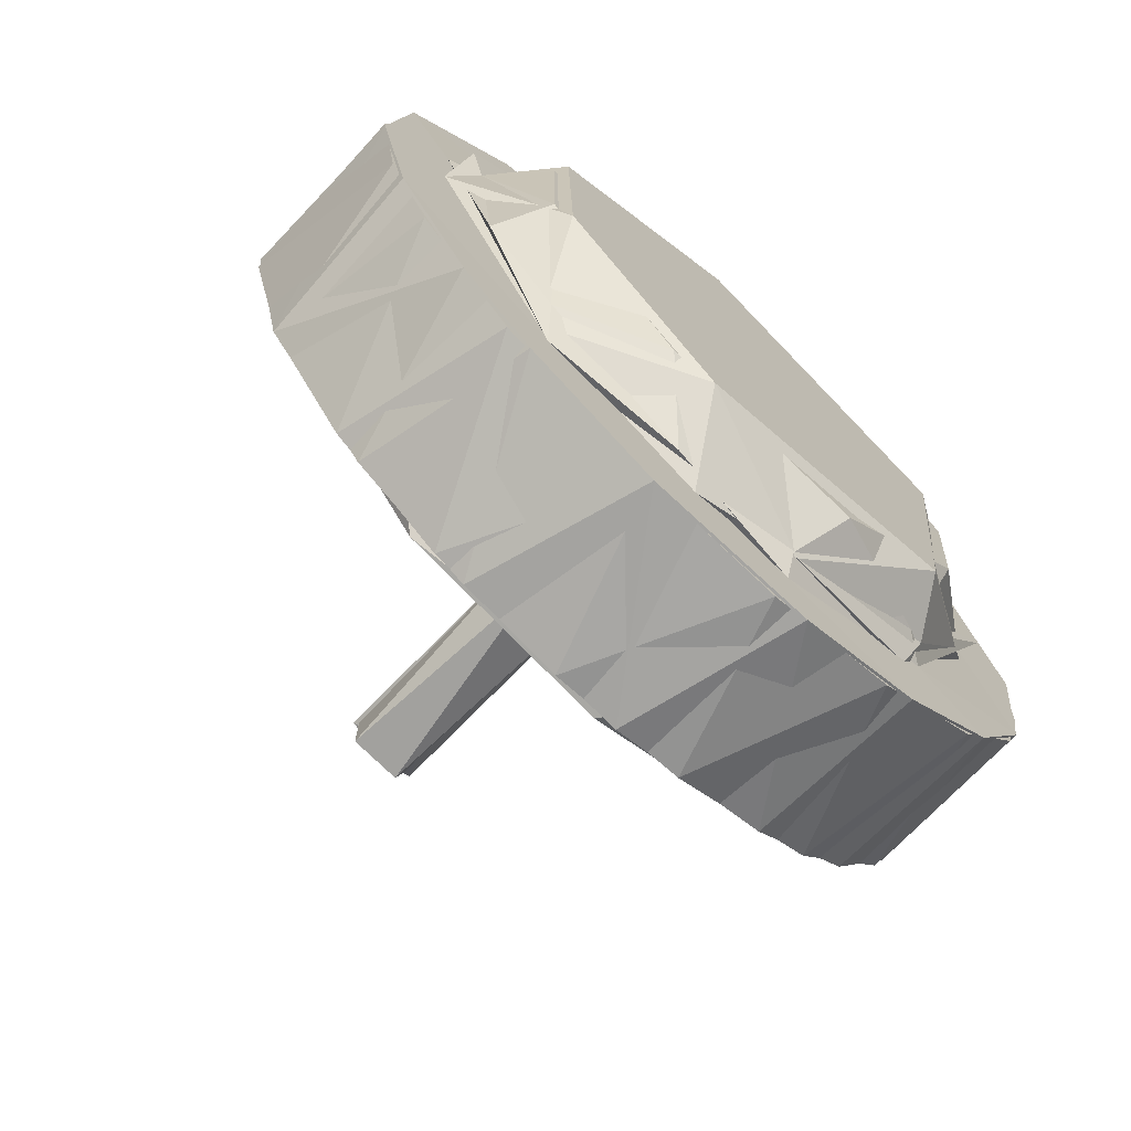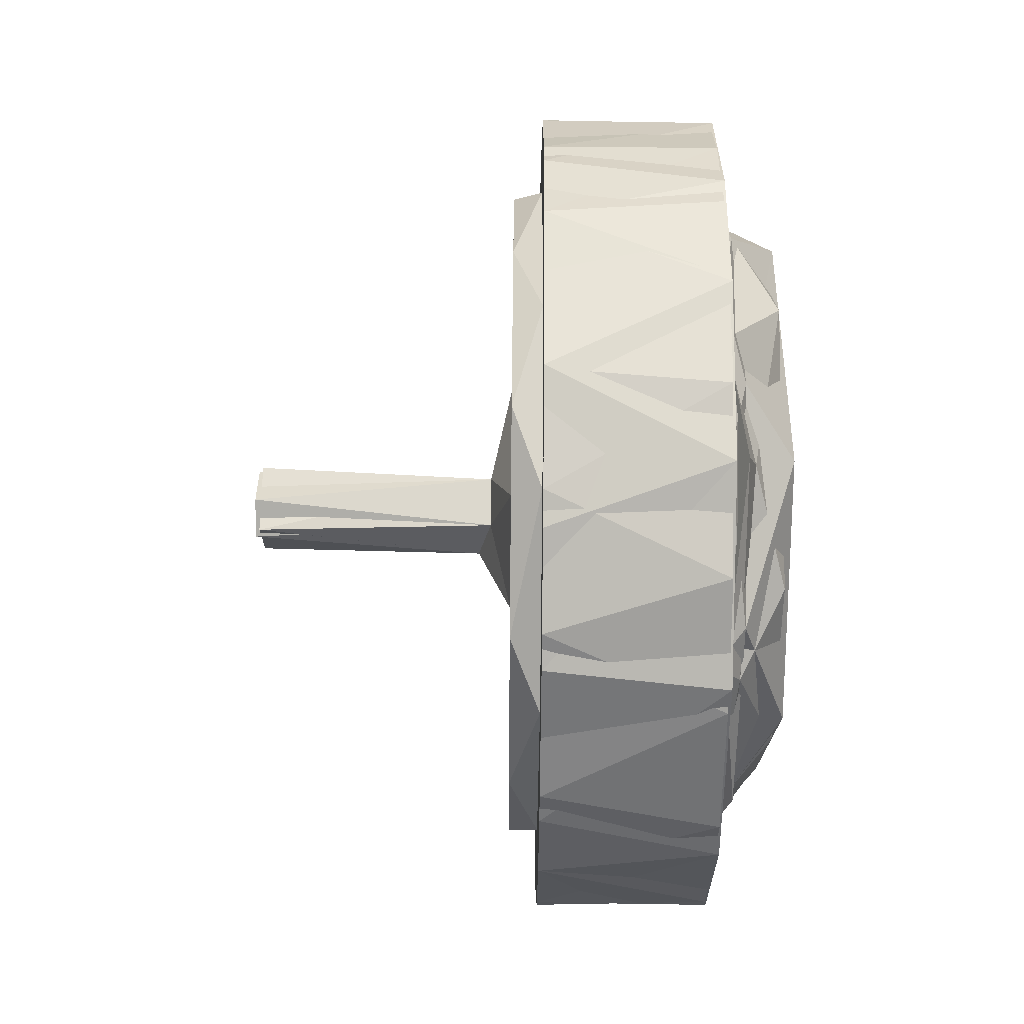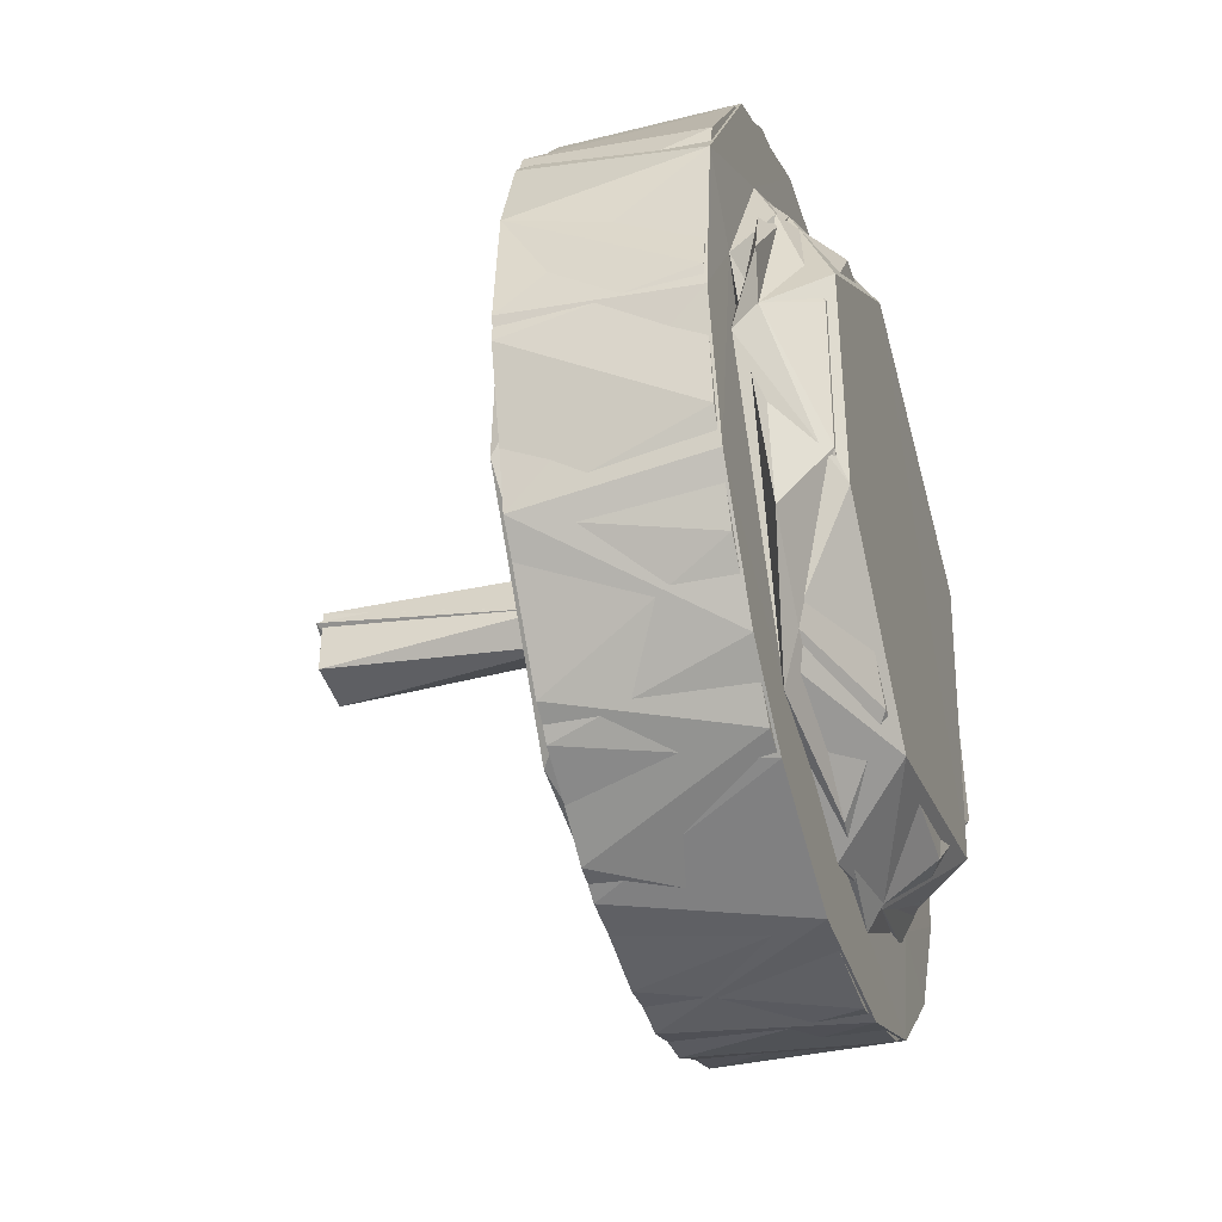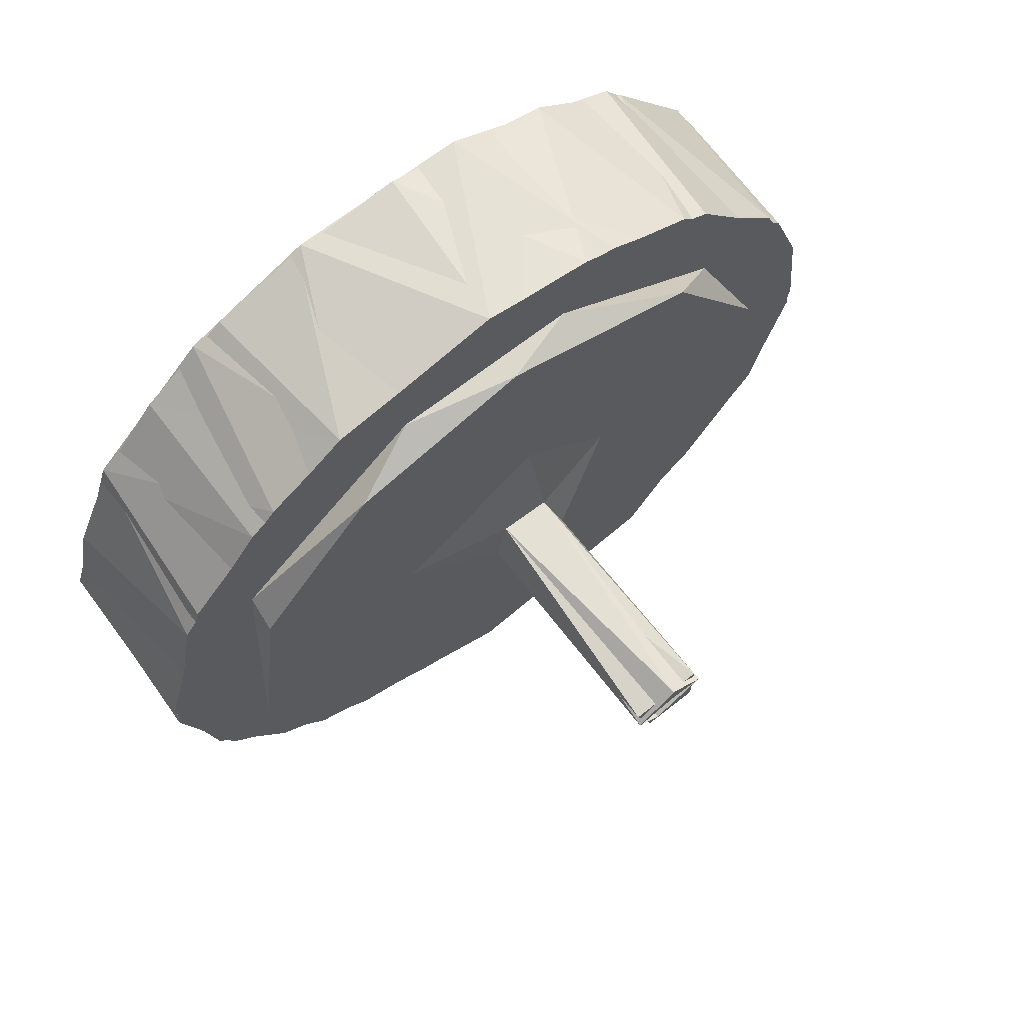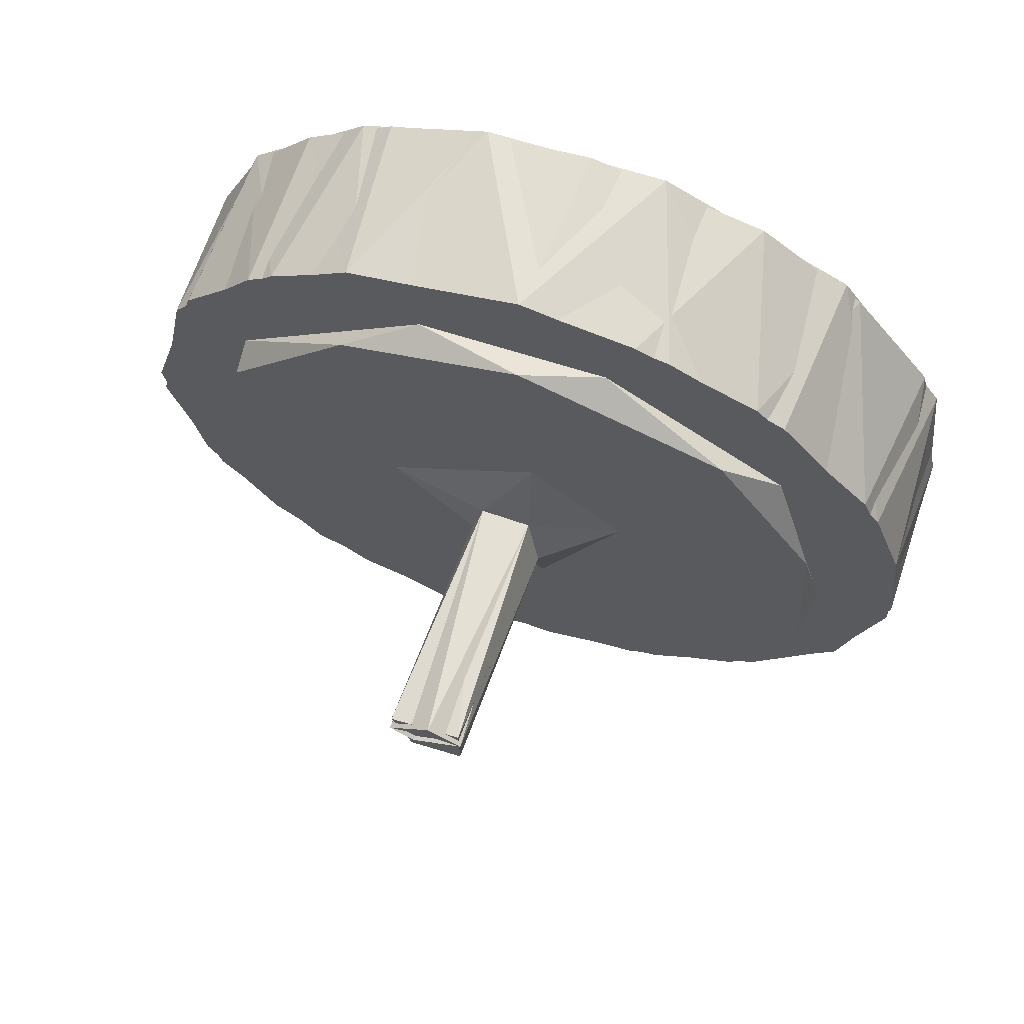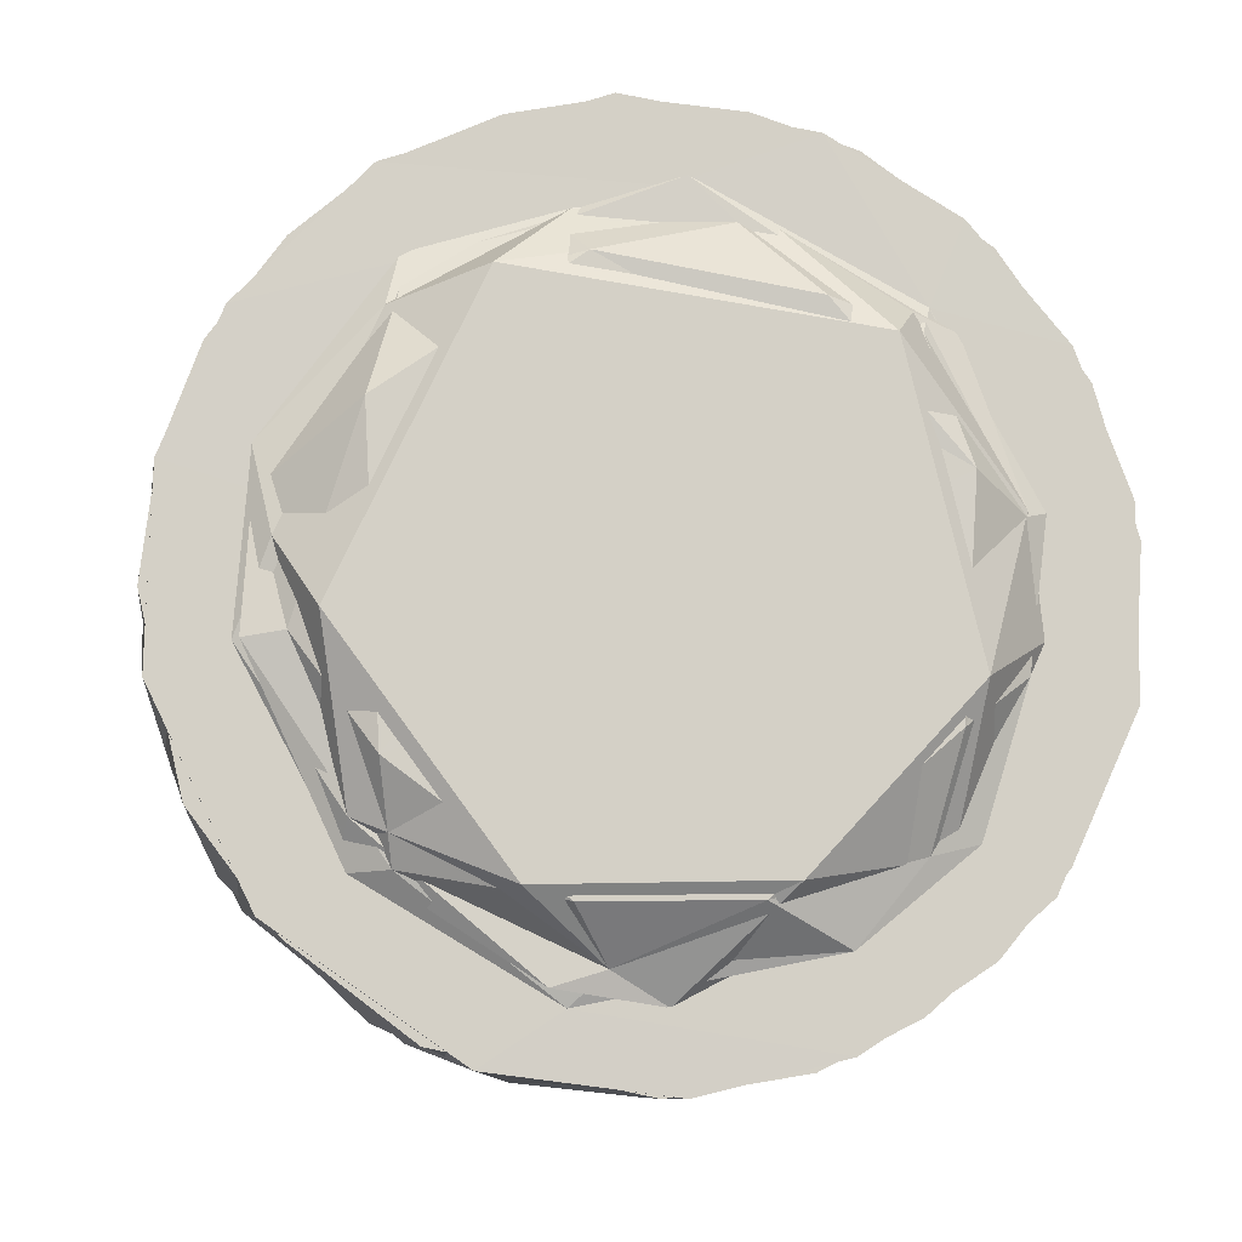
<metadata>
{"format":"obj","ext":"obj","renderer":"f3d","projection":"perspective","resolution":1024,"background":"white","views":[{"elev":-71.0,"azim":-133.2,"up":"+Y"},{"elev":71.7,"azim":-179.5,"up":"+Y"},{"elev":-36.8,"azim":-163.1,"up":"+Y"},{"elev":67.9,"azim":52.7,"up":"+Y"},{"elev":66.9,"azim":108.7,"up":"+Y"},{"elev":-9.0,"azim":-97.3,"up":"+Z"}]}
</metadata>
<code>
o link_right_wheel
v -0.041 -0.001328 -0.0846
v -0.041 0.03778 -0.07623
v -0.006 0.02045 -0.08211
v -0.006 0.04481 -0.07197
v -0.041 0.06041 -0.05908
v -0.006 0.07118 -0.04695
v -0.041 0.07655 -0.03756
v -0.006 0.08155 -0.02212
v -0.041 0.08475 -0.002139
v -0.006 0.08477 0.000424
v -0.041 0.08199 0.02046
v -0.006 0.0773 0.036
v -0.041 0.07503 0.03946
v -0.041 0.06159 0.05785
v -0.006 0.06159 0.05785
v -0.041 0.04626 0.07104
v -0.006 0.03753 0.07657
v -0.041 0.02556 0.08054
v -0.041 0.005734 0.08458
v -0.006 -0.004583 0.08515
v -0.041 -0.01697 0.08278
v -0.041 -0.03624 0.07664
v -0.006 -0.03854 0.07551
v -0.041 -0.0597 0.06019
v -0.006 -0.06695 0.05281
v -0.041 -0.07634 0.03686
v -0.006 -0.08214 0.02095
v -0.041 -0.08426 0.009319
v -0.006 -0.08443 -0.007612
v -0.041 -0.08255 -0.01928
v -0.006 -0.07707 -0.03531
v -0.041 -0.068 -0.05145
v -0.006 -0.06091 -0.05896
v -0.041 -0.04503 -0.0715
v -0.006 -0.03779 -0.07589
v -0.041 -0.02686 -0.08041
v -0.006 -0.00835 -0.08446
v -0.006 -0.007623 -0.06855
v -0.006 0.04179 -0.05487
v -0.006 0.06614 -0.01691
v -0.006 0.06479 0.02153
v -0.006 -0.06897 0.01113
v -0.006 -0.05282 -0.04435
v -0.006 0.03308 0.06154
v -0.006 -0.03082 0.06274
v 0 -0.01563 0.06733
v 0 0.02909 0.06177
v 0 0.05786 0.03623
v 0 0.06827 -0.000802
v 0 0.05385 -0.0431
v 0 0.02096 -0.06445
v 0 -0.01683 -0.06689
v 0 -0.05834 -0.03679
v 0 -0.06788 0.007287
v 0 -0.05317 0.04283
v 8e-05 0.005202 0.02727
v 8.9e-05 -0.0271 -0.007273
v 8.2e-05 0.02491 -0.004315
v 4.7e-05 0.0081 -0.02414
v 0.00713 -0.003484 -0.008244
v 0.004502 0.006843 -0.005027
v 0.004501 -0.008938 -0.003589
v 0.004501 -0.00312 0.00783
v 0.004502 0.007053 0.005404
v 0.0545 -0.006379 -0.006539
v 0.0545 -0.007519 0.004434
v 0.0545 0.004635 0.008453
v 0.0545 0.006539 -0.006379
v -0.0415 -0.00988 0.06784
v -0.04447 -0.02094 0.06136
v -0.0415 -0.05294 0.04457
v -0.04472 -0.04422 0.04733
v -0.04438 -0.06354 0.01354
v -0.04152 -0.06681 -0.008493
v -0.04152 -0.002706 -0.06998
v -0.0455 0.01768 -0.06691
v -0.04155 0.05111 -0.04516
v -0.0415 0.04284 0.05535
v -0.04152 0.06683 0.02224
v -0.04511 0.04532 0.04539
v -0.04437 0.01422 0.06338
v -0.04559 0.06323 0.005985
v -0.04155 0.06938 -0.01078
v -0.0457 0.05028 -0.03972
v -0.04485 0.007755 -0.06387
v -0.04155 -0.0503 -0.04512
v -0.0555 0.02307 -0.05102
v -0.0555 0.05555 -0.007108
v -0.05552 0.0282 0.05037
v -0.05551 -0.03929 0.04103
v -0.0555 -0.05354 -0.0164
v -0.0555 -0.02241 -0.04994
v 0 -0.006752 -0.02449
v 0 0.01827 -0.01671
v 0 0.0167 0.01828
v 0 0.02426 0.001097
v 0 -0.00497 0.02425
v 0 -0.02027 0.01338
v 0 -0.02425 -0.004976
v -0.006 0.04388 0.07311
v -0.006 0.06628 0.05242
v -0.006 0.07707 0.03531
v -0.006 0.08526 0.000965
v -0.006 -0.03753 -0.07657
v -0.006 -0.06569 -0.05359
v -0.006 -0.07979 -0.02864
v -0.006 -0.08504 0.006269
v -0.006 -0.07422 0.04097
v -0.006 -0.05633 0.06336
v -0.006 -0.032 0.0785
v -0.006 0.002654 0.08523
v -0.006 0.07938 -0.02896
v -0.006 0.06695 -0.05281
v -0.006 0.03854 -0.07551
v -0.006 -0.003174 -0.08471
v -0.0415 0.02928 -0.08009
v -0.0415 -0.005734 -0.08458
v -0.0415 -0.03358 -0.07784
v -0.0415 -0.0576 -0.0622
v -0.0415 -0.07048 -0.04661
v -0.0415 -0.08316 -0.01887
v -0.0415 -0.08317 0.01643
v -0.0415 -0.07294 0.0432
v -0.0415 -0.05439 0.06503
v -0.0415 -0.02961 0.07943
v -0.0415 0.006306 0.08504
v -0.0415 0.04698 0.07116
v -0.0415 0.07141 0.04568
v -0.0415 0.08255 0.01928
v -0.0415 0.08355 -0.01706
v -0.0415 0.06462 -0.05564
v -0.0415 -0.05522 -0.04281
v -0.04172 0.01422 -0.07012
v -0.0415 0.05023 -0.04856
v -0.04178 0.04159 0.05418
v -0.0415 -0.002693 0.06892
v -0.04175 -0.04778 0.04894
v -0.04163 0.06645 0.0143
v -0.0415 -0.06761 0.01363
v -0.0455 -0.03255 -0.0608
v -0.04487 -0.0456 -0.04518
v -0.04433 -0.06338 -0.01488
v -0.04469 -0.06333 0.01235
v -0.0455 -0.005445 0.06965
v -0.0455 0.06811 -0.01088
v -0.0451 0.043 -0.04816
v 0.04809 -0.006293 0.004762
v 0.05555 0.001576 0.008591
v 0.05547 0.008216 -7.6e-05
v 0.05547 0.004041 -0.007153
v -0.04556 -0.0139 0.06167
v -0.04556 -0.04581 0.04355
v -0.0539 -0.01668 -0.05308
v -0.04743 0.06045 -0.009746
v -0.04557 0.04355 0.04581
v -0.04552 0.01705 0.0604
v -0.05566 -0.02731 0.04668
v -0.05404 -0.05235 0.01842
v -0.0542 -0.04955 -0.02474
v -0.05405 0.01457 -0.05349
v -0.05404 0.04569 -0.03048
v -0.05416 0.0487 0.02786
v -0.05406 0.01211 0.05349
v 0.05547 -0.002021 0.003576
v 0.05548 0.004108 -3.8e-05
v -0.04203 -0.004055 -0.000834
v -0.04203 -0.001305 -0.003929
v -0.03968 0.002133 -0.003458
v -0.04284 0.004069 0.002026
v -0.0445 -0.001692 0.004209
v -0.054 -0.01616 -0.00025
v -0.054 0.01024 0.0129
v -0.05422 -0.000478 -0.01391
f 1 2 3
f 3 2 4
f 4 2 5
f 4 5 6
f 6 5 7
f 6 7 8
f 8 7 9
f 8 9 10
f 10 9 11
f 10 11 12
f 12 11 13
f 12 13 14
f 12 14 15
f 15 14 16
f 15 16 17
f 17 16 18
f 17 18 19
f 17 19 20
f 20 19 21
f 20 21 22
f 20 22 23
f 23 22 24
f 23 24 25
f 25 24 26
f 25 26 27
f 27 26 28
f 27 28 29
f 29 28 30
f 29 30 31
f 31 30 32
f 31 32 33
f 33 32 34
f 33 34 35
f 35 34 36
f 35 36 37
f 37 36 1
f 37 1 3
f 2 1 21
f 5 2 21
f 21 7 5
f 11 9 21
f 21 9 7
f 14 13 21
f 21 13 11
f 18 16 21
f 21 16 14
f 21 19 18
f 24 22 21
f 21 26 24
f 30 28 21
f 21 28 26
f 21 32 30
f 36 34 21
f 21 34 32
f 21 1 36
f 37 3 38
f 38 3 39
f 39 3 4
f 39 4 6
f 39 6 40
f 40 6 8
f 40 8 10
f 40 10 41
f 42 29 31
f 42 31 43
f 43 31 33
f 43 33 35
f 43 35 38
f 38 35 37
f 41 10 12
f 41 12 44
f 44 12 15
f 44 15 17
f 44 17 20
f 44 20 45
f 45 20 23
f 45 23 25
f 45 25 42
f 42 25 27
f 42 27 29
f 45 46 44
f 44 46 47
f 44 47 48
f 44 48 41
f 41 48 49
f 41 49 40
f 40 49 50
f 40 50 39
f 39 50 51
f 39 51 38
f 38 51 52
f 38 52 43
f 43 52 53
f 43 53 42
f 42 53 54
f 42 54 55
f 42 55 45
f 45 55 46
f 56 48 47
f 56 55 57
f 56 47 46
f 57 55 54
f 56 46 55
f 58 48 56
f 58 49 48
f 59 50 58
f 58 50 49
f 59 51 50
f 57 52 59
f 59 52 51
f 57 53 52
f 57 54 53
f 60 59 61
f 61 59 58
f 62 59 60
f 63 64 56
f 62 57 59
f 61 58 64
f 64 58 56
f 63 56 57
f 63 57 62
f 60 65 62
f 62 65 66
f 62 66 63
f 63 66 67
f 63 67 64
f 64 67 68
f 64 68 61
f 61 68 60
f 60 68 65
f 68 67 66
f 68 66 65
f 69 70 71
f 71 70 72
f 71 72 73
f 71 73 74
f 75 76 77
f 78 79 80
f 78 80 81
f 78 81 69
f 69 81 70
f 80 79 82
f 82 79 83
f 82 83 84
f 84 83 77
f 84 77 76
f 84 76 85
f 85 76 75
f 71 78 69
f 71 79 78
f 71 83 79
f 71 77 83
f 71 75 77
f 71 86 75
f 71 74 86
f 85 87 84
f 84 87 88
f 84 88 82
f 82 88 89
f 82 89 80
f 80 89 81
f 81 89 70
f 70 89 90
f 70 90 72
f 72 90 73
f 73 90 91
f 73 91 74
f 74 91 86
f 86 91 92
f 86 92 75
f 75 92 85
f 85 92 87
f 88 90 89
f 88 91 90
f 88 92 91
f 87 92 88
f 93 94 51
f 94 50 51
f 95 48 96
f 96 48 49
f 96 49 94
f 94 49 50
f 97 47 95
f 95 47 48
f 97 46 47
f 98 55 97
f 97 55 46
f 99 54 98
f 98 54 55
f 93 53 99
f 99 53 54
f 93 52 53
f 93 51 52
f 44 100 101
f 44 101 41
f 41 101 102
f 41 102 103
f 41 103 40
f 43 104 105
f 43 105 106
f 43 106 42
f 42 106 107
f 107 108 42
f 42 108 45
f 45 108 109
f 45 109 110
f 45 110 111
f 45 111 44
f 44 111 100
f 103 112 40
f 40 112 113
f 40 113 39
f 39 113 114
f 39 114 38
f 38 114 3
f 38 3 115
f 38 115 104
f 38 104 43
f 3 116 115
f 115 116 117
f 115 117 104
f 104 117 118
f 104 118 119
f 104 119 105
f 105 119 120
f 105 120 106
f 106 120 121
f 106 121 107
f 107 121 122
f 107 122 108
f 108 122 123
f 108 123 109
f 109 123 124
f 109 124 110
f 110 124 125
f 110 125 111
f 111 125 126
f 111 126 100
f 100 126 127
f 100 127 101
f 101 127 128
f 101 128 102
f 102 128 129
f 102 129 103
f 103 129 130
f 103 130 112
f 112 130 113
f 113 130 131
f 113 131 114
f 114 131 116
f 114 116 3
f 132 119 118
f 132 118 133
f 133 118 117
f 133 117 116
f 133 116 134
f 134 116 131
f 135 127 136
f 136 127 126
f 136 126 125
f 136 125 137
f 137 125 124
f 134 131 130
f 134 130 138
f 138 130 129
f 138 129 128
f 138 128 135
f 135 128 127
f 137 124 123
f 137 123 139
f 139 123 122
f 139 122 121
f 139 121 132
f 132 121 120
f 132 120 119
f 133 85 140
f 133 140 132
f 132 140 141
f 132 141 142
f 132 142 139
f 139 142 143
f 139 143 137
f 137 144 136
f 136 144 135
f 138 145 134
f 134 145 146
f 134 146 133
f 63 147 62
f 62 147 60
f 148 147 63
f 148 63 64
f 148 64 149
f 149 64 61
f 149 61 150
f 150 61 60
f 151 144 152
f 152 144 137
f 152 137 143
f 141 140 153
f 153 140 85
f 146 85 133
f 154 146 145
f 154 145 138
f 155 138 135
f 155 135 156
f 156 135 144
f 156 144 151
f 147 150 60
f 157 151 152
f 157 152 158
f 158 152 143
f 158 143 159
f 159 143 142
f 159 142 141
f 159 141 153
f 160 153 85
f 160 85 146
f 160 146 161
f 161 146 154
f 162 154 138
f 162 138 155
f 162 155 163
f 163 155 156
f 163 156 151
f 163 151 157
f 150 147 164
f 164 147 148
f 165 148 149
f 165 149 150
f 154 162 161
f 164 166 150
f 150 166 167
f 150 167 168
f 150 168 165
f 165 169 148
f 148 169 164
f 157 158 163
f 164 170 166
f 168 169 165
f 169 170 164
f 158 171 172
f 158 172 163
f 163 172 162
f 162 172 161
f 161 172 173
f 161 173 160
f 160 173 153
f 173 171 153
f 153 171 159
f 159 171 158
f 167 166 170
f 169 168 170
f 170 168 167

</code>
